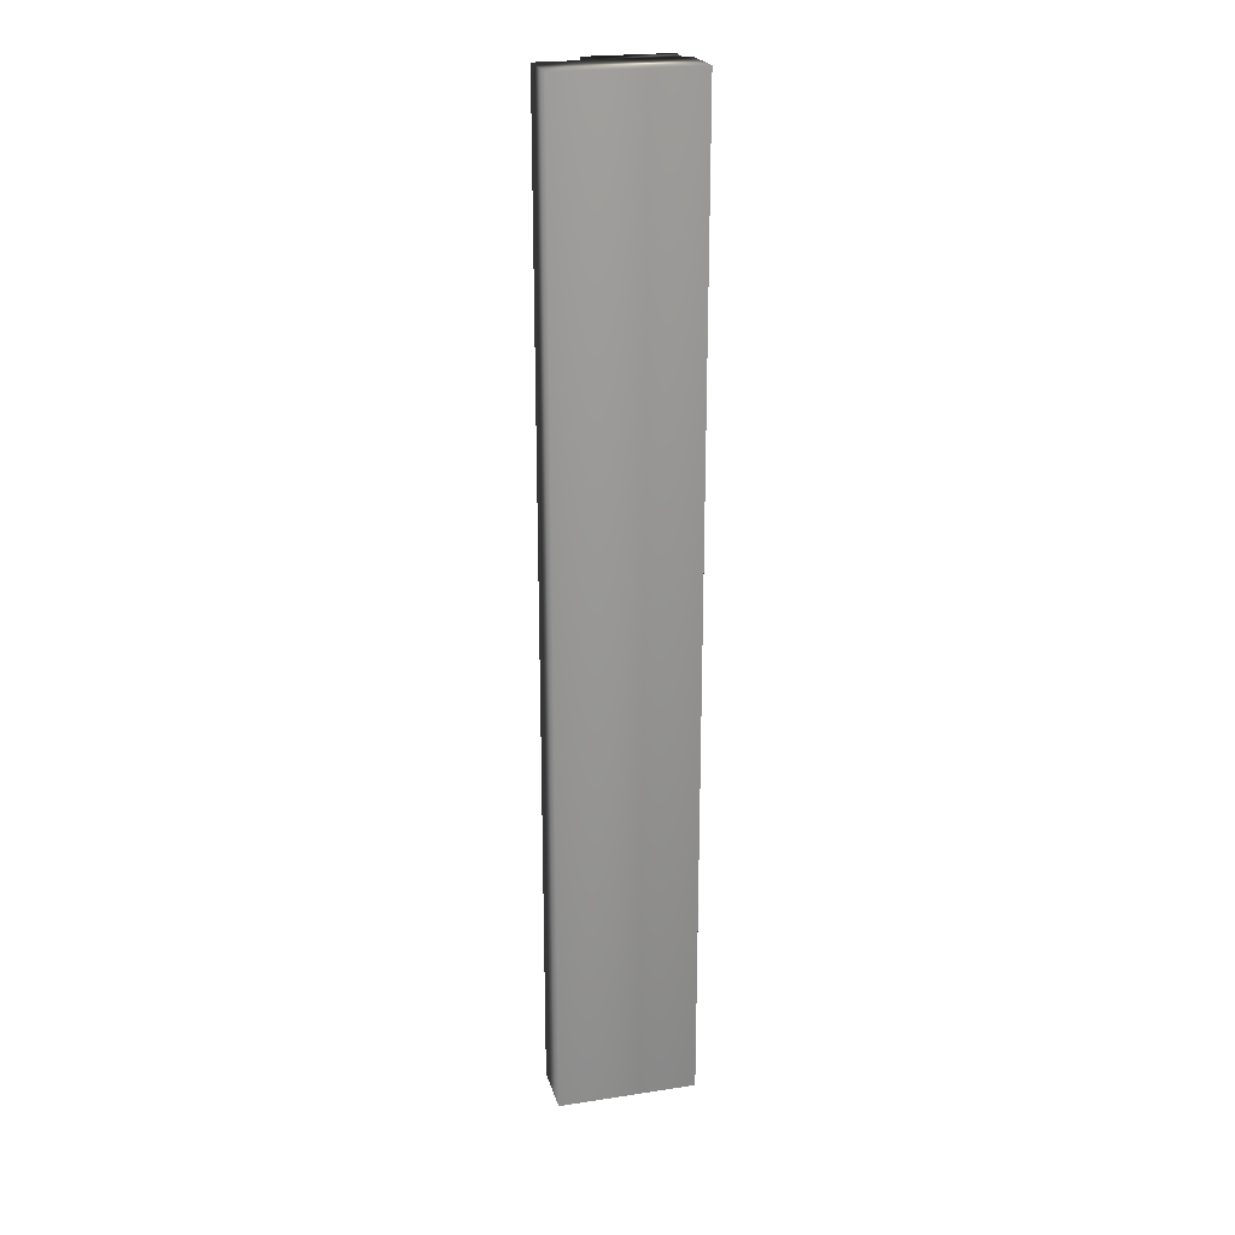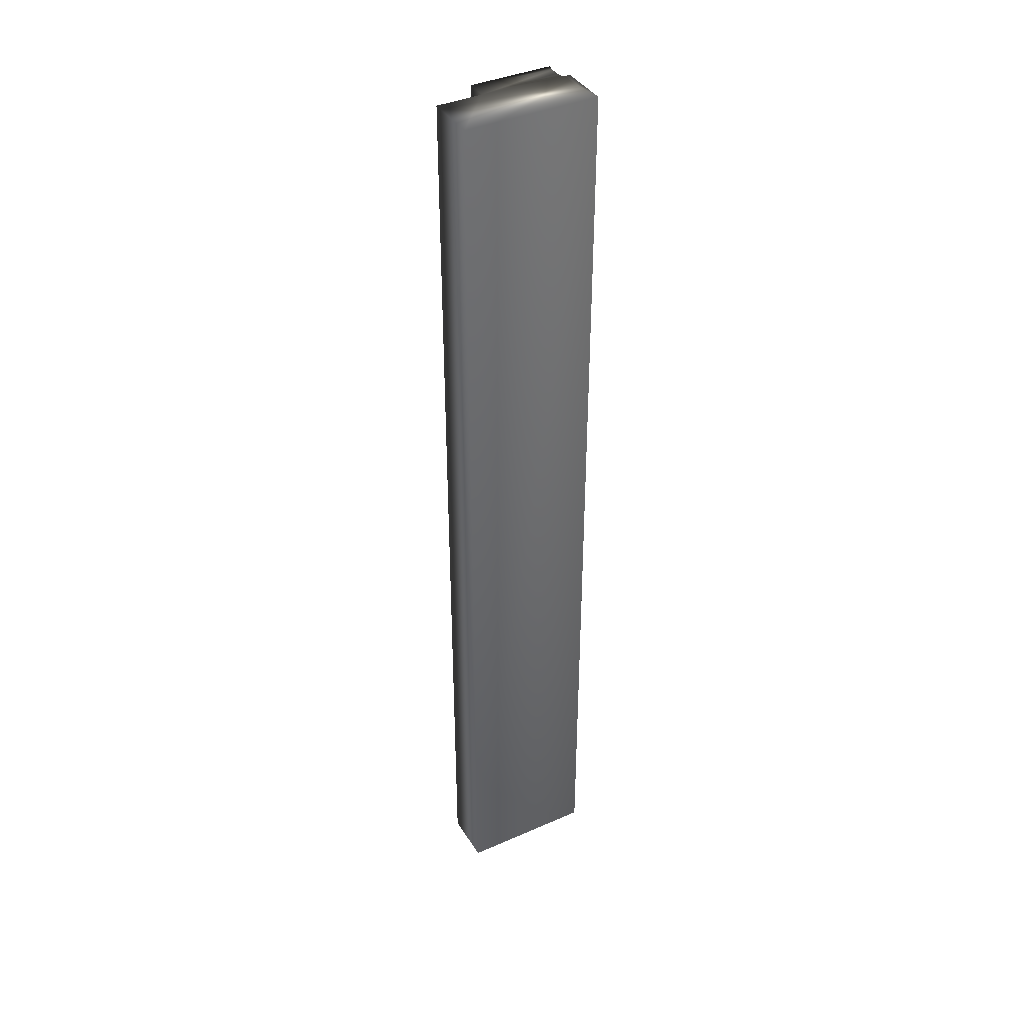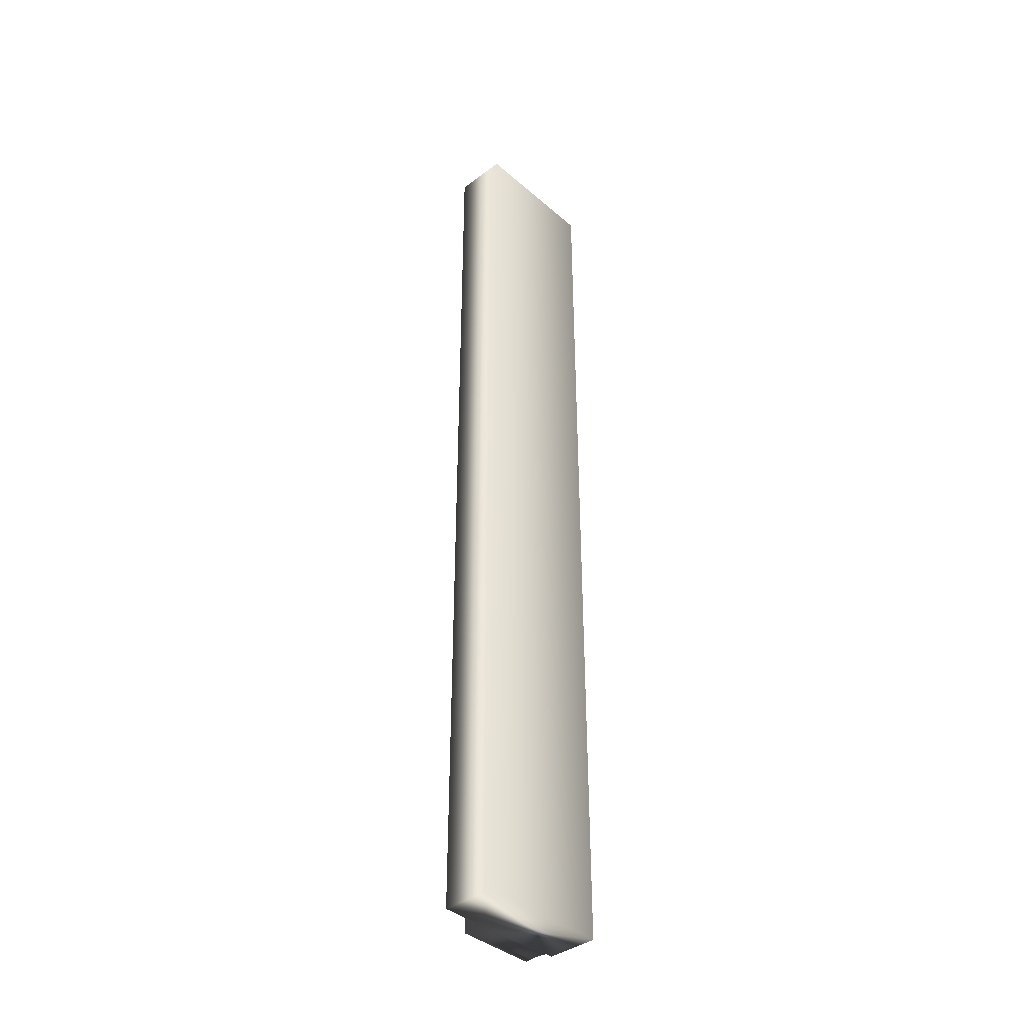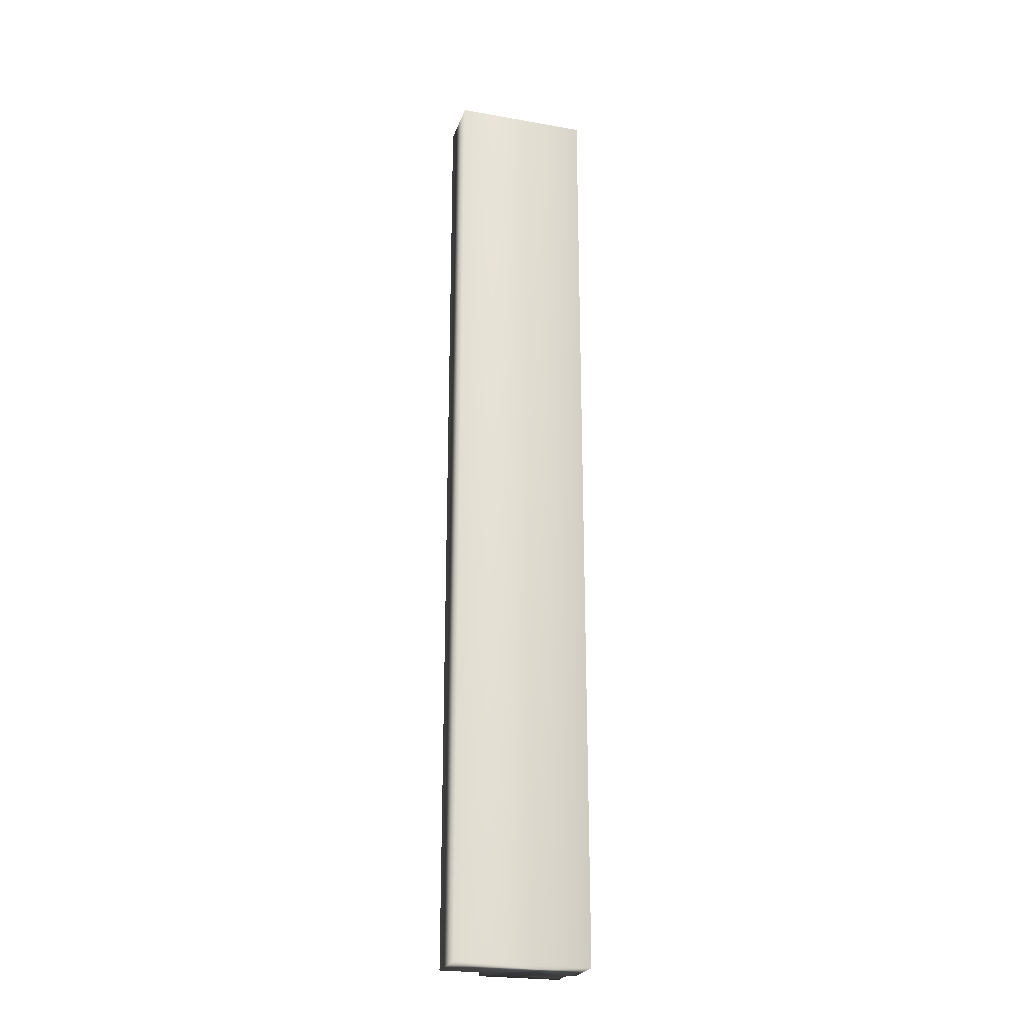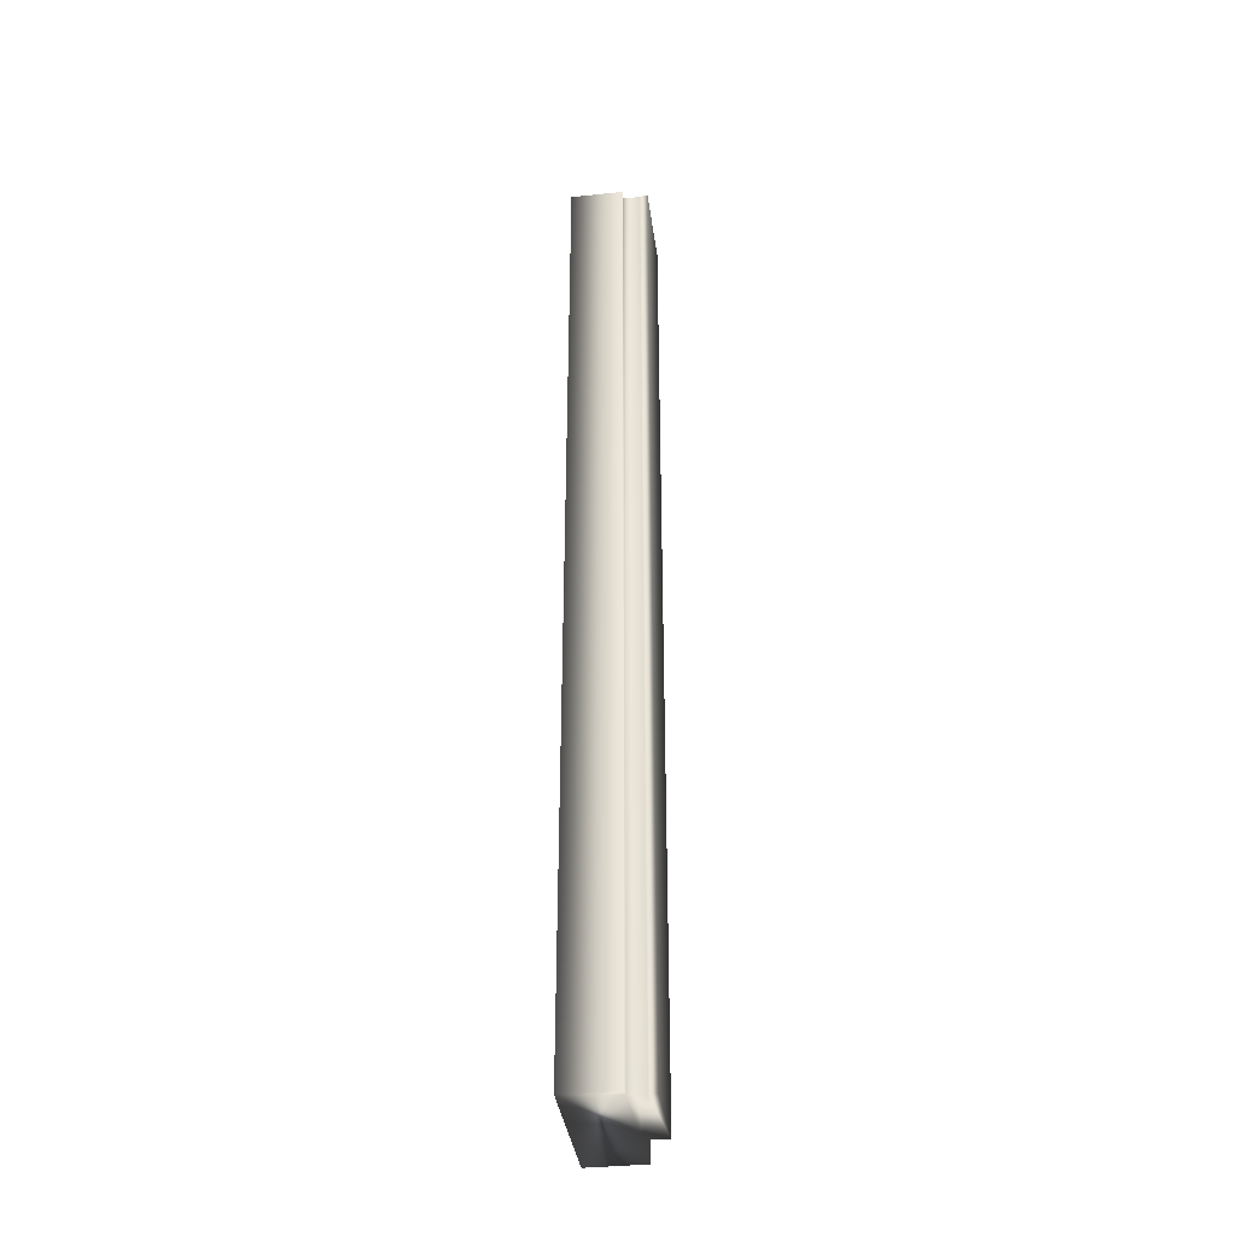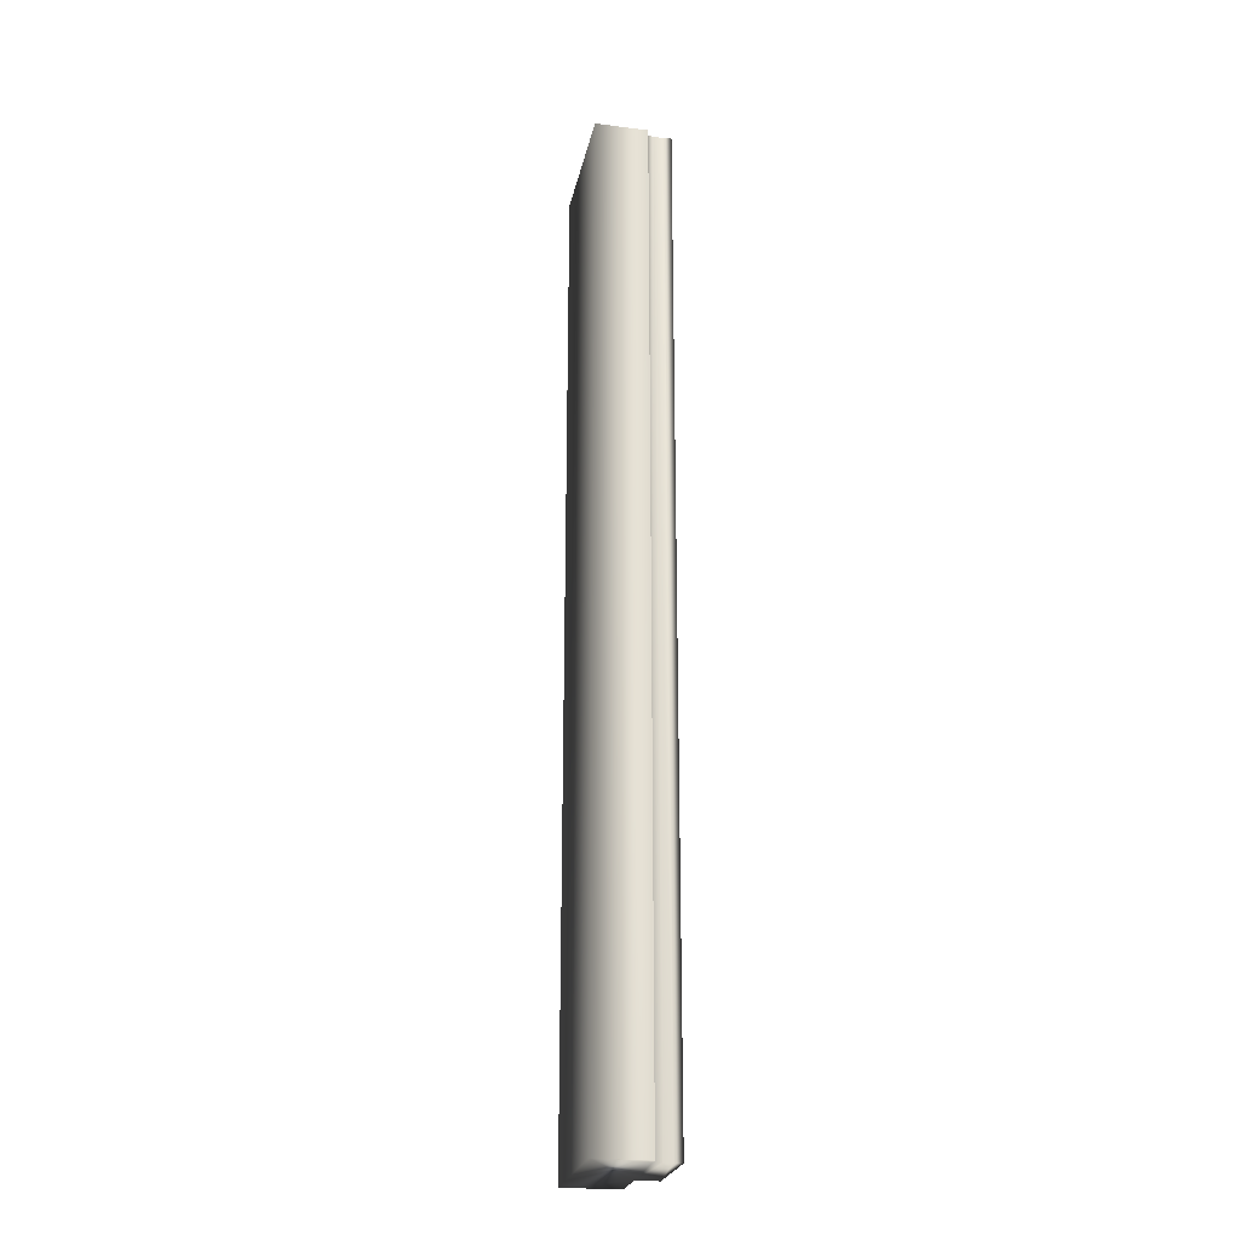
<metadata>
{"format":"obj","ext":"obj","renderer":"f3d","projection":"perspective","resolution":1024,"background":"white","views":[{"elev":22.7,"azim":165.4,"up":"+Z"},{"elev":39.3,"azim":151.4,"up":"+Z"},{"elev":-39.1,"azim":133.1,"up":"+Z"},{"elev":-23.8,"azim":163.6,"up":"+Z"},{"elev":-37.2,"azim":-82.3,"up":"+Z"},{"elev":-24.3,"azim":-101.5,"up":"+Z"}]}
</metadata>
<code>
v 51.57 38.75 10.56
v 51.57 38.83 10.56
v 51.57 38.75 14.27
v 51.57 38.83 14.27
v 51.26 38.75 10.56
v 51.26 38.75 14.27
v 51.26 38.84 14.27
v 51.26 38.84 10.56
v 51.26 38.81 14.27
v 51.26 38.81 10.56
v 51.26 38.78 10.56
v 51.26 38.78 14.27
v 51.23 38.84 10.56
v 51.23 38.84 14.27
v 51.23 39.04 10.56
v 51.23 39.04 14.27
v 51.75 38.83 14.27
v 51.75 39.04 14.27
v 51.75 38.83 10.56
v 51.75 39.04 10.56
f 1 2 3
f 3 2 4
f 1 3 5
f 5 3 6
f 7 8 9
f 9 8 10
f 9 10 11
f 5 6 11
f 11 6 12
f 11 12 9
f 8 7 13
f 13 7 14
f 15 13 16
f 16 13 14
f 17 18 4
f 4 18 16
f 4 16 7
f 7 16 14
f 7 9 4
f 4 9 12
f 4 12 3
f 3 12 6
f 19 17 2
f 2 17 4
f 15 16 20
f 20 16 18
f 19 2 20
f 20 2 15
f 15 2 8
f 15 8 13
f 1 11 2
f 2 11 10
f 2 10 8
f 1 5 11
f 19 20 17
f 17 20 18

</code>
